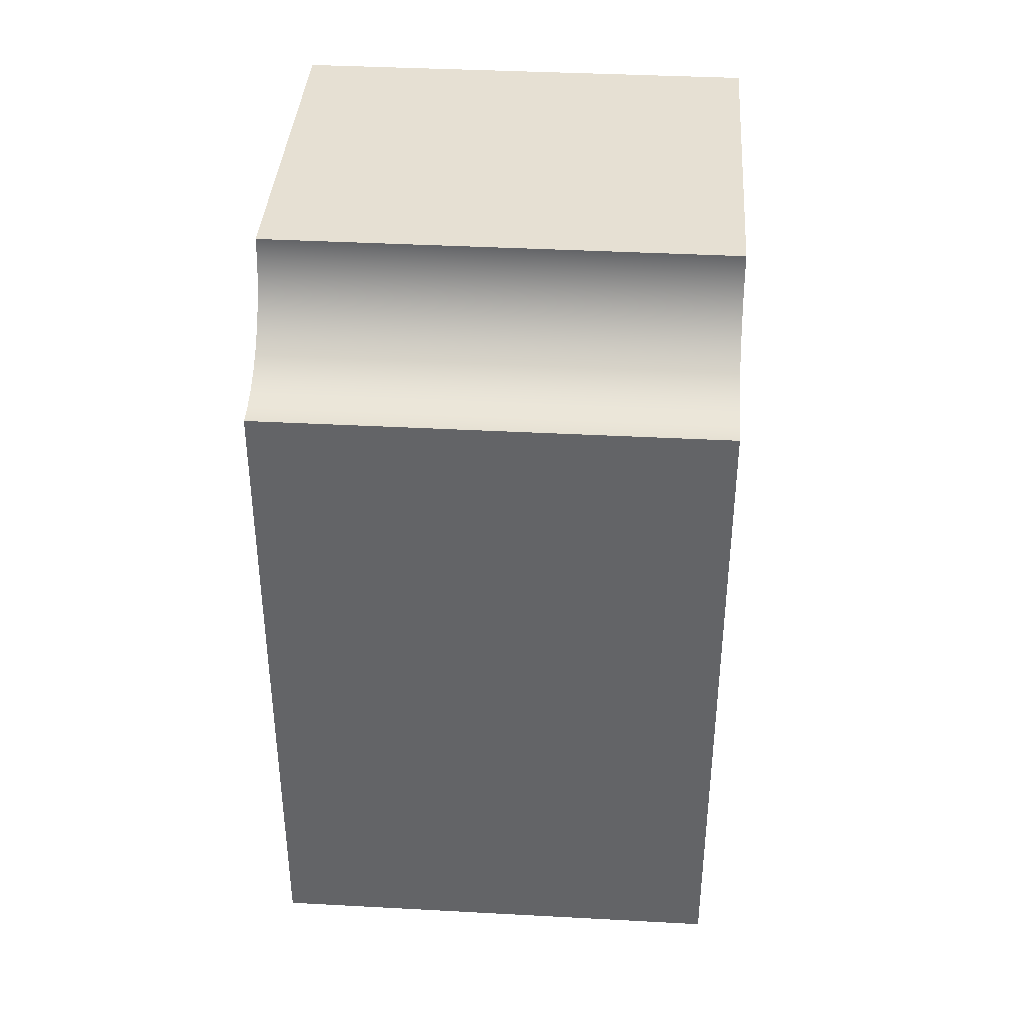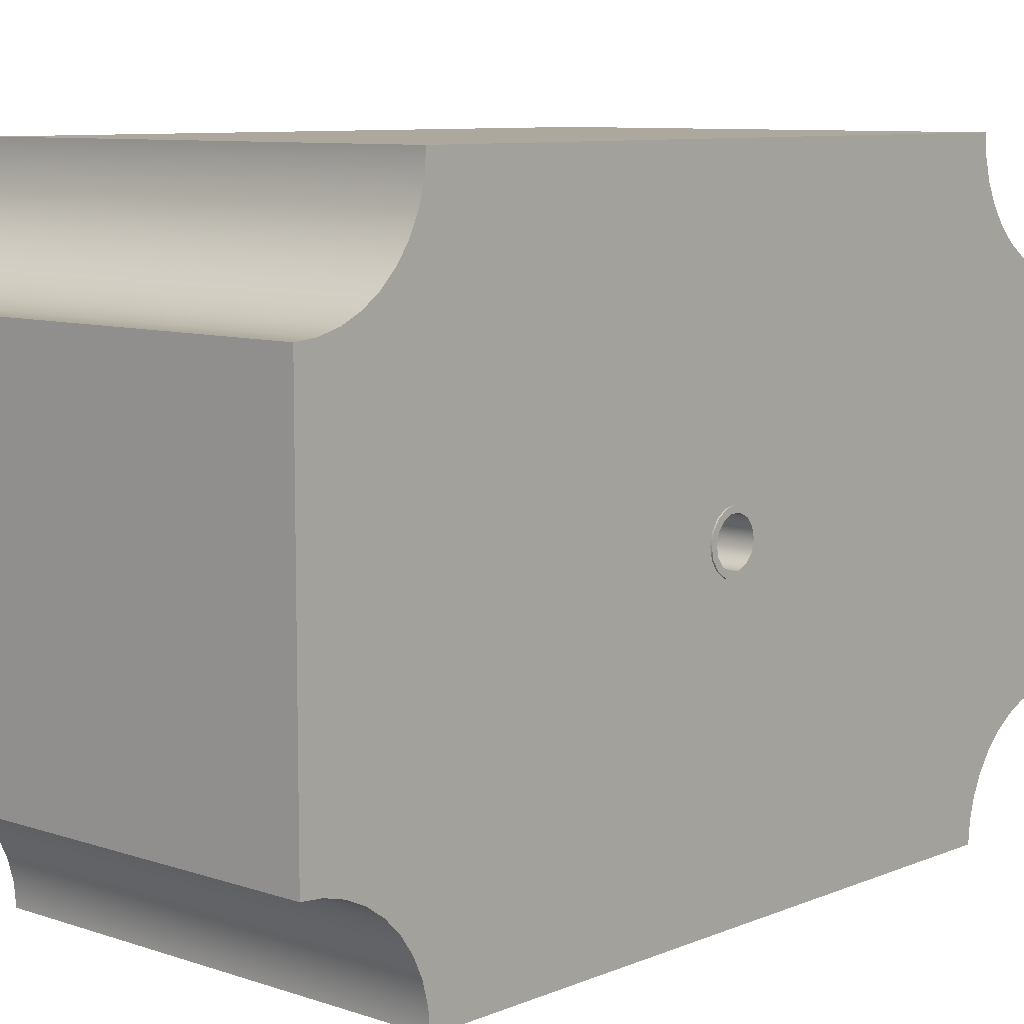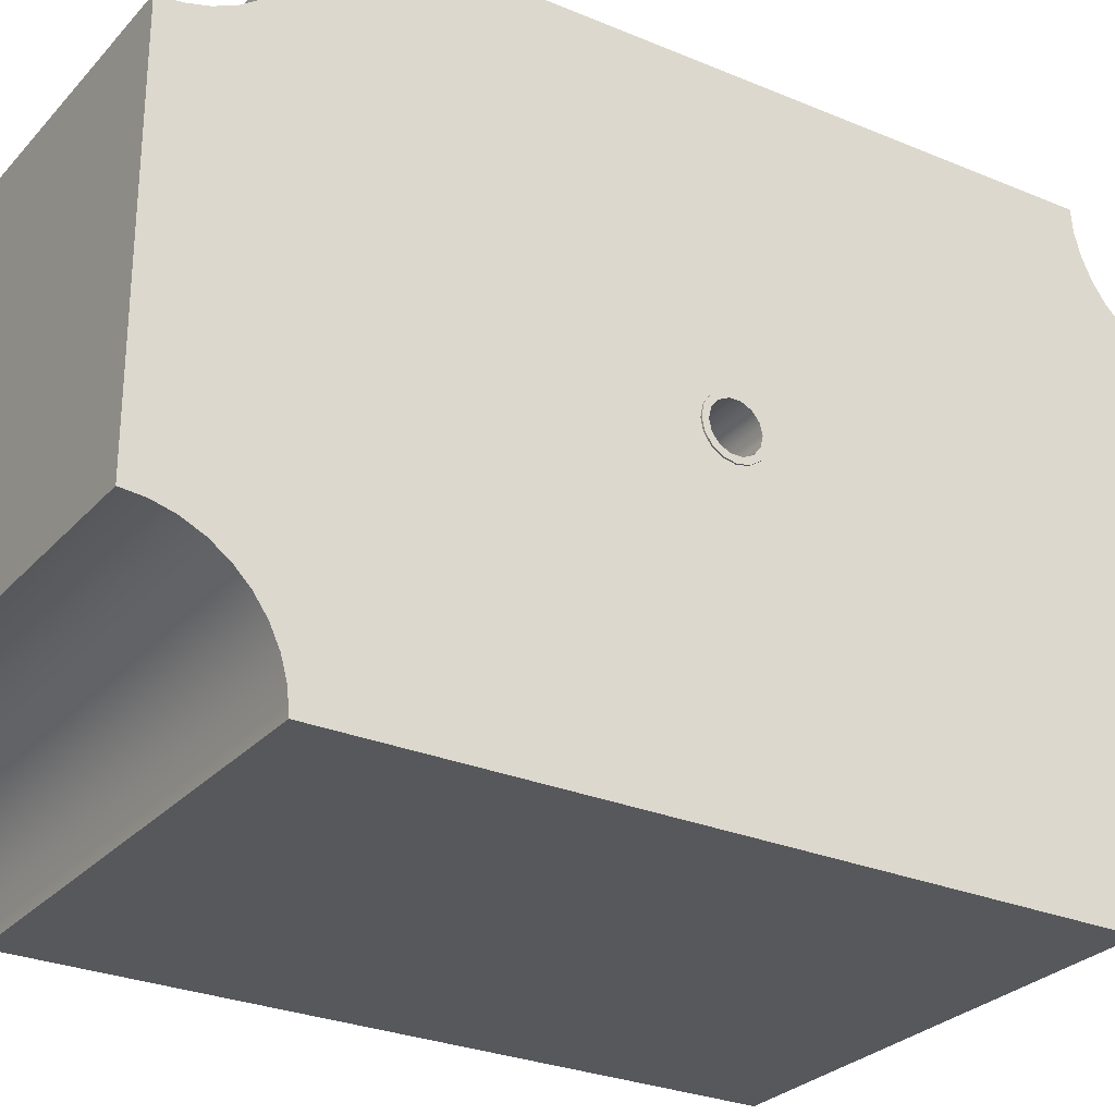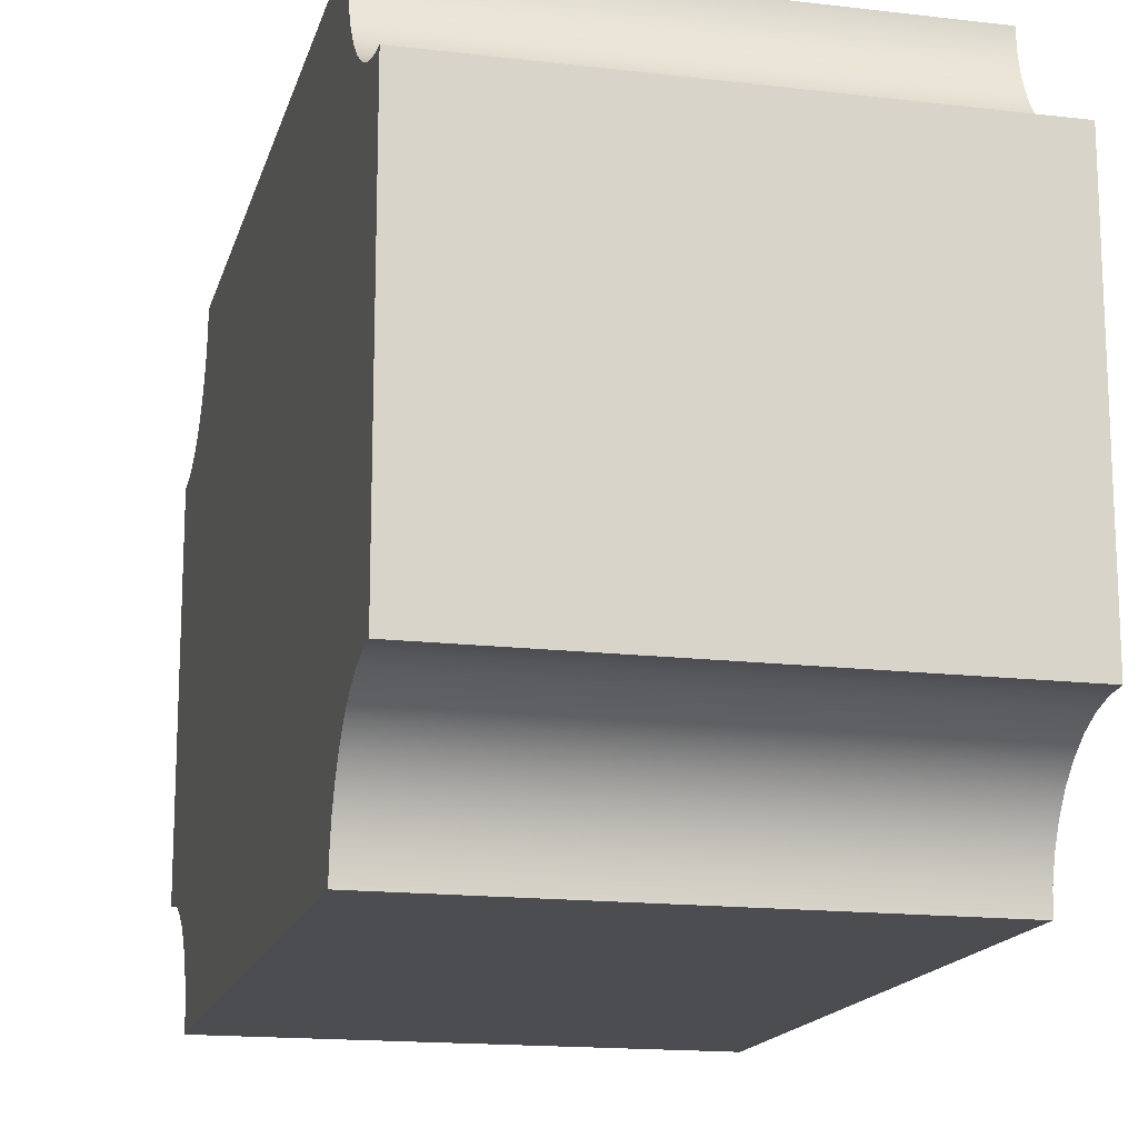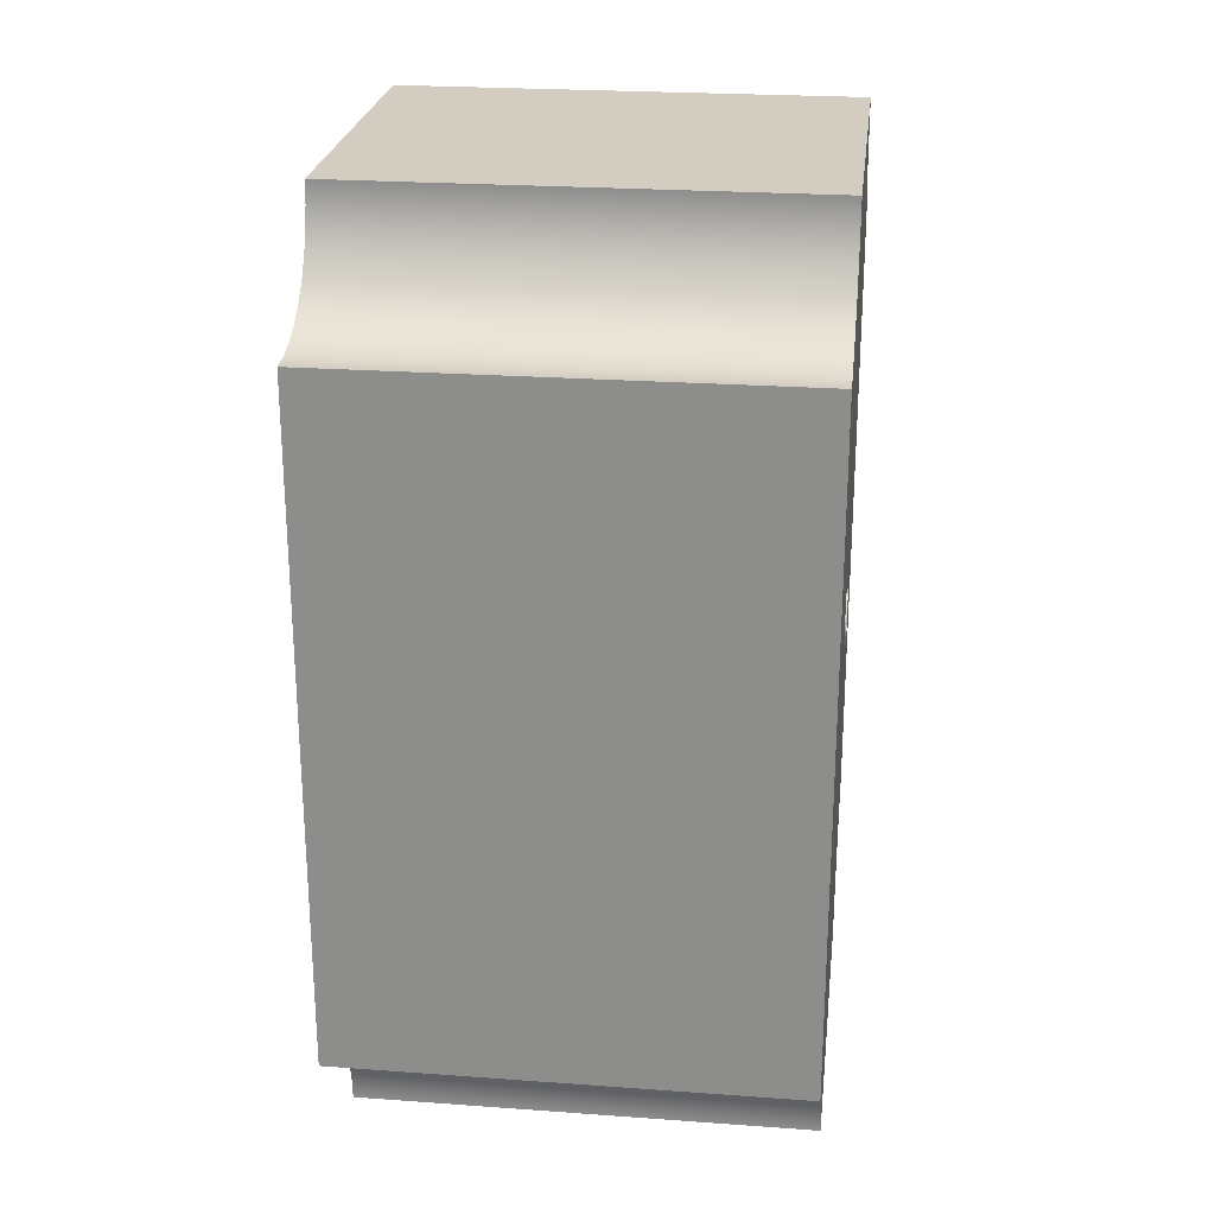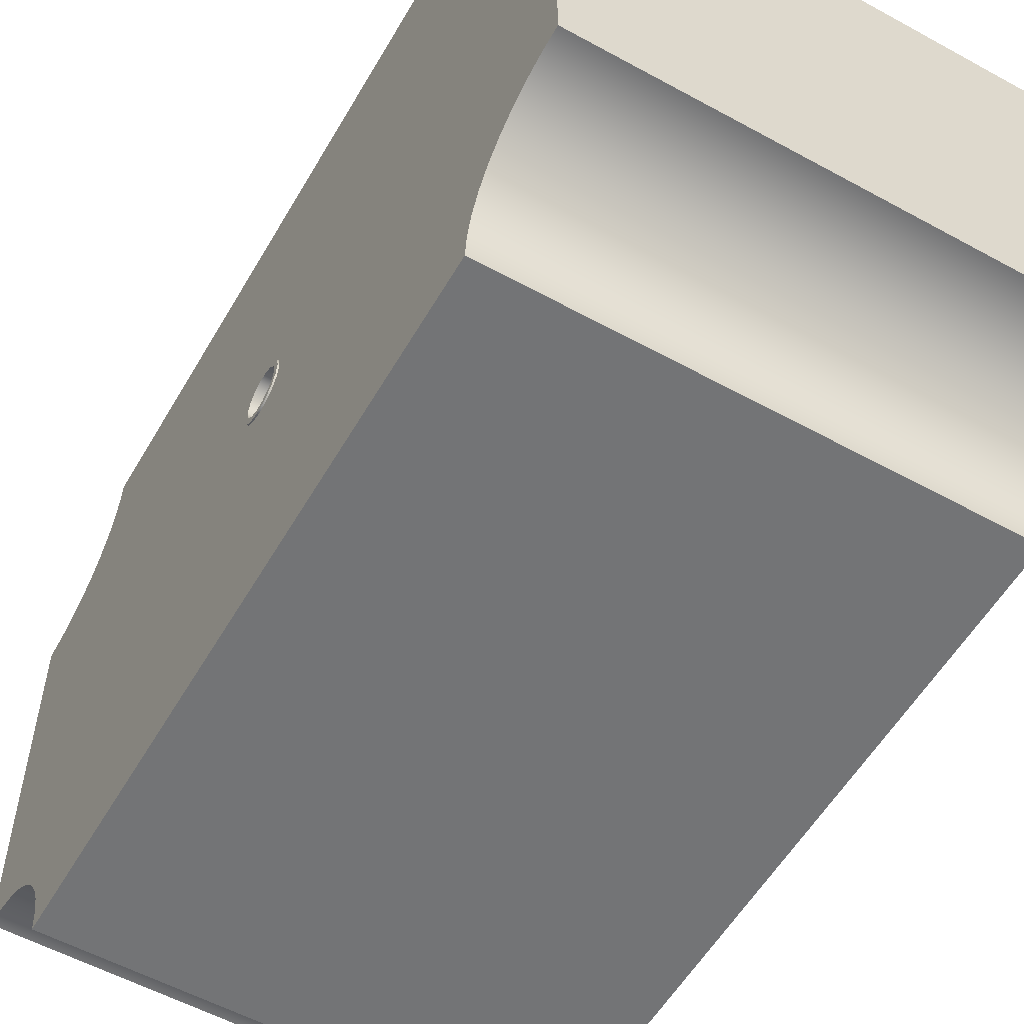
<metadata>
{"format":"obj","ext":"obj","renderer":"f3d","projection":"perspective","resolution":1024,"background":"white","views":[{"elev":38.3,"azim":3.9,"up":"+Z"},{"elev":8.6,"azim":-137.8,"up":"+Y"},{"elev":-27.8,"azim":-122.6,"up":"+Y"},{"elev":-15.9,"azim":166.1,"up":"+Y"},{"elev":24.3,"azim":-173.2,"up":"+Z"},{"elev":-56.1,"azim":-29.9,"up":"+Y"}]}
</metadata>
<code>
v -0.05 -1.163e-16 -0.95
v -0.05 0.3635 -0.8777
v -0.05 0.6718 -0.6718
v -0.05 0.8777 -0.3635
v -0.05 0.95 5.817e-17
v -0.05 0.8777 0.3635
v -0.05 0.6718 0.6718
v -0.05 0.3635 0.8777
v -0.05 0 0.95
v -0.05 -0.3635 0.8777
v -0.05 -0.6718 0.6718
v -0.05 -0.8777 0.3635
v -0.05 -0.95 5.817e-17
v -0.05 -0.8777 -0.3635
v -0.05 -0.6718 -0.6718
v -0.05 -0.3635 -0.8777
v 0 1.163e-16 -0.95
v 0 -0.3635 -0.8777
v 0 -0.6718 -0.6718
v 0 -0.8777 -0.3635
v 0 -0.95 5.817e-17
v 0 -0.8777 0.3635
v 0 -0.6718 0.6718
v 0 -0.3635 0.8777
v 0 0 0.95
v 0 0.3635 0.8777
v 0 0.6718 0.6718
v 0 0.8777 0.3635
v 0 0.95 5.817e-17
v 0 0.8777 -0.3635
v 0 0.6718 -0.6718
v 0 0.3635 -0.8777
v 0 1.163e-16 -0.95
v -0.05 -1.163e-16 -0.95
v -0.05 -9.185e-17 -0.75
v -0.05 0.3254 -0.6757
v -0.05 0.5864 -0.4676
v -0.05 0.7312 -0.1669
v -0.05 0.7312 0.1669
v -0.05 0.5864 0.4676
v -0.05 0.3254 0.6757
v -0.05 0 0.75
v -0.05 -0.3254 0.6757
v -0.05 -0.5864 0.4676
v -0.05 -0.7312 0.1669
v -0.05 -0.7312 -0.1669
v -0.05 -0.5864 -0.4676
v -0.05 -0.3254 -0.6757
v -0.05 -1.163e-16 -0.95
v -0.05 -0.3635 -0.8777
v -0.05 -0.6718 -0.6718
v -0.05 -0.8777 -0.3635
v -0.05 -0.95 5.817e-17
v -0.05 -0.8777 0.3635
v -0.05 -0.6718 0.6718
v -0.05 -0.3635 0.8777
v -0.05 0 0.95
v -0.05 0.3635 0.8777
v -0.05 0.6718 0.6718
v -0.05 0.8777 0.3635
v -0.05 0.95 5.817e-17
v -0.05 0.8777 -0.3635
v -0.05 0.6718 -0.6718
v -0.05 0.3635 -0.8777
v -0.05 -9.185e-17 -0.75
v -0.05 -0.3254 -0.6757
v -0.05 -0.5864 -0.4676
v -0.05 -0.7312 -0.1669
v -0.05 -0.7312 0.1669
v -0.05 -0.5864 0.4676
v -0.05 -0.3254 0.6757
v -0.05 0 0.75
v -0.05 0.3254 0.6757
v -0.05 0.5864 0.4676
v -0.05 0.7312 0.1669
v -0.05 0.7312 -0.1669
v -0.05 0.5864 -0.4676
v -0.05 0.3254 -0.6757
v 3.624 -9.185e-17 -0.75
v 3.624 0.3254 -0.6757
v 3.624 0.5864 -0.4676
v 3.624 0.7312 -0.1669
v 3.624 0.7312 0.1669
v 3.624 0.5864 0.4676
v 3.624 0.3254 0.6757
v 3.624 0 0.75
v 3.624 -0.3254 0.6757
v 3.624 -0.5864 0.4676
v 3.624 -0.7312 0.1669
v 3.624 -0.7312 -0.1669
v 3.624 -0.5864 -0.4676
v 3.624 -0.3254 -0.6757
v 3.624 -9.185e-17 -0.75
v -0.05 -9.185e-17 -0.75
v 3.624 -9.185e-17 -0.75
v 3.624 -0.3254 -0.6757
v 3.624 -0.5864 -0.4676
v 3.624 -0.7312 -0.1669
v 3.624 -0.7312 0.1669
v 3.624 -0.5864 0.4676
v 3.624 -0.3254 0.6757
v 3.624 0 0.75
v 3.624 0.3254 0.6757
v 3.624 0.5864 0.4676
v 3.624 0.7312 0.1669
v 3.624 0.7312 -0.1669
v 3.624 0.5864 -0.4676
v 3.624 0.3254 -0.6757
v 0 -6 15
v 0 -6.061 14.31
v 0 -6.241 13.63
v 0 -6.536 13
v 0 -6.936 12.43
v 0 -7.429 11.94
v 0 -8 11.54
v 0 -8.632 11.24
v 0 -9.305 11.06
v 0 -10 11
v 15 -10 11
v 15 -9.305 11.06
v 15 -8.632 11.24
v 15 -8 11.54
v 15 -7.429 11.94
v 15 -6.936 12.43
v 15 -6.536 13
v 15 -6.241 13.63
v 15 -6.061 14.31
v 15 -6 15
v 0 6 15
v 0 -6 15
v 15 -6 15
v 15 6 15
v 0 10 11
v 0 9.305 11.06
v 0 8.632 11.24
v 0 8 11.54
v 0 7.429 11.94
v 0 6.936 12.43
v 0 6.536 13
v 0 6.241 13.63
v 0 6.061 14.31
v 0 6 15
v 15 6 15
v 15 6.061 14.31
v 15 6.241 13.63
v 15 6.536 13
v 15 6.936 12.43
v 15 7.429 11.94
v 15 8 11.54
v 15 8.632 11.24
v 15 9.305 11.06
v 15 10 11
v 0 10 -11
v 0 10 11
v 15 10 11
v 15 10 -11
v 0 6 -15
v 0 6.061 -14.31
v 0 6.241 -13.63
v 0 6.536 -13
v 0 6.936 -12.43
v 0 7.429 -11.94
v 0 8 -11.54
v 0 8.632 -11.24
v 0 9.305 -11.06
v 0 10 -11
v 15 10 -11
v 15 9.305 -11.06
v 15 8.632 -11.24
v 15 8 -11.54
v 15 7.429 -11.94
v 15 6.936 -12.43
v 15 6.536 -13
v 15 6.241 -13.63
v 15 6.061 -14.31
v 15 6 -15
v 0 -6 -15
v 0 6 -15
v 15 6 -15
v 15 -6 -15
v 0 -10 -11
v 0 -9.305 -11.06
v 0 -8.632 -11.24
v 0 -8 -11.54
v 0 -7.429 -11.94
v 0 -6.936 -12.43
v 0 -6.536 -13
v 0 -6.241 -13.63
v 0 -6.061 -14.31
v 0 -6 -15
v 15 -6 -15
v 15 -6.061 -14.31
v 15 -6.241 -13.63
v 15 -6.536 -13
v 15 -6.936 -12.43
v 15 -7.429 -11.94
v 15 -8 -11.54
v 15 -8.632 -11.24
v 15 -9.305 -11.06
v 15 -10 -11
v 0 -10 11
v 0 -10 -11
v 15 -10 -11
v 15 -10 11
v 15 -10 11
v 15 -10 -11
v 15 -9.305 -11.06
v 15 -8.632 -11.24
v 15 -8 -11.54
v 15 -7.429 -11.94
v 15 -6.936 -12.43
v 15 -6.536 -13
v 15 -6.241 -13.63
v 15 -6.061 -14.31
v 15 -6 -15
v 15 6 -15
v 15 6.061 -14.31
v 15 6.241 -13.63
v 15 6.536 -13
v 15 6.936 -12.43
v 15 7.429 -11.94
v 15 8 -11.54
v 15 8.632 -11.24
v 15 9.305 -11.06
v 15 10 -11
v 15 10 11
v 15 9.305 11.06
v 15 8.632 11.24
v 15 8 11.54
v 15 7.429 11.94
v 15 6.936 12.43
v 15 6.536 13
v 15 6.241 13.63
v 15 6.061 14.31
v 15 6 15
v 15 -6 15
v 15 -6.061 14.31
v 15 -6.241 13.63
v 15 -6.536 13
v 15 -6.936 12.43
v 15 -7.429 11.94
v 15 -8 11.54
v 15 -8.632 11.24
v 15 -9.305 11.06
v 0 1.163e-16 -0.95
v 0 0.3635 -0.8777
v 0 0.6718 -0.6718
v 0 0.8777 -0.3635
v 0 0.95 5.817e-17
v 0 0.8777 0.3635
v 0 0.6718 0.6718
v 0 0.3635 0.8777
v 0 0 0.95
v 0 -0.3635 0.8777
v 0 -0.6718 0.6718
v 0 -0.8777 0.3635
v 0 -0.95 5.817e-17
v 0 -0.8777 -0.3635
v 0 -0.6718 -0.6718
v 0 -0.3635 -0.8777
v 0 -10 -11
v 0 -10 11
v 0 -9.305 11.06
v 0 -8.632 11.24
v 0 -8 11.54
v 0 -7.429 11.94
v 0 -6.936 12.43
v 0 -6.536 13
v 0 -6.241 13.63
v 0 -6.061 14.31
v 0 -6 15
v 0 6 15
v 0 6.061 14.31
v 0 6.241 13.63
v 0 6.536 13
v 0 6.936 12.43
v 0 7.429 11.94
v 0 8 11.54
v 0 8.632 11.24
v 0 9.305 11.06
v 0 10 11
v 0 10 -11
v 0 9.305 -11.06
v 0 8.632 -11.24
v 0 8 -11.54
v 0 7.429 -11.94
v 0 6.936 -12.43
v 0 6.536 -13
v 0 6.241 -13.63
v 0 6.061 -14.31
v 0 6 -15
v 0 -6 -15
v 0 -6.061 -14.31
v 0 -6.241 -13.63
v 0 -6.536 -13
v 0 -6.936 -12.43
v 0 -7.429 -11.94
v 0 -8 -11.54
v 0 -8.632 -11.24
v 0 -9.305 -11.06
g d6d5f122-e2d6-11ea-9952-54bf646e7e1f
f 2 32 1
f 1 32 33
f 34 17 16
f 16 17 18
f 16 18 15
f 15 18 19
f 15 19 14
f 14 19 20
f 14 20 13
f 13 20 21
f 13 21 12
f 12 21 22
f 12 22 11
f 11 22 23
f 11 23 10
f 10 23 24
f 10 24 9
f 9 24 25
f 9 25 8
f 8 25 26
f 8 26 7
f 7 26 27
f 7 27 6
f 6 27 28
f 6 28 5
f 5 28 29
f 5 29 4
f 4 29 30
f 4 30 3
f 3 30 31
f 3 31 2
f 2 31 32
g d6d68d92-e2d6-11ea-ab4f-54bf646e7e1f
f 36 64 35
f 35 64 49
f 35 49 50
f 64 36 63
f 63 36 37
f 63 37 62
f 62 37 38
f 62 38 61
f 61 38 39
f 61 39 60
f 60 39 40
f 60 40 59
f 59 40 41
f 59 41 58
f 58 41 42
f 58 42 57
f 57 42 56
f 56 42 43
f 56 43 55
f 55 43 44
f 55 44 54
f 54 44 45
f 54 45 53
f 53 45 46
f 53 46 52
f 52 46 47
f 52 47 51
f 51 47 48
f 51 48 50
f 50 48 35
g d6823534-e2d6-11ea-b46c-54bf646e7e1f
f 66 92 65
f 65 92 93
f 94 79 78
f 78 79 80
f 78 80 77
f 77 80 81
f 77 81 76
f 76 81 82
f 76 82 75
f 75 82 83
f 75 83 74
f 74 83 84
f 74 84 73
f 73 84 85
f 73 85 72
f 72 85 86
f 72 86 71
f 71 86 87
f 71 87 70
f 70 87 88
f 70 88 69
f 69 88 89
f 69 89 68
f 68 89 90
f 68 90 67
f 67 90 91
f 67 91 66
f 66 91 92
g d6831ffa-e2d6-11ea-8ca3-54bf646e7e1f
f 96 101 95
f 95 101 102
f 95 102 108
f 108 102 103
f 108 103 107
f 107 103 104
f 107 104 106
f 106 104 105
f 101 96 100
f 100 96 97
f 100 97 99
f 99 97 98
g d6159194-e2d6-11ea-8d44-54bf646e7e1f
f 128 109 127
f 127 109 110
f 127 110 111
f 127 111 126
f 126 111 112
f 126 112 125
f 125 112 113
f 125 113 124
f 124 113 114
f 124 114 123
f 123 114 115
f 123 115 122
f 122 115 116
f 122 116 121
f 121 116 117
f 121 117 120
f 120 117 119
f 119 117 118
g d6160714-e2d6-11ea-8799-54bf646e7e1f
f 129 130 132
f 132 130 131
g d616a362-e2d6-11ea-8282-54bf646e7e1f
f 152 133 151
f 151 133 134
f 151 134 135
f 151 135 150
f 150 135 136
f 150 136 149
f 149 136 137
f 149 137 148
f 148 137 138
f 148 138 147
f 147 138 139
f 147 139 146
f 146 139 140
f 146 140 145
f 145 140 141
f 145 141 144
f 144 141 143
f 143 141 142
g d6173fe8-e2d6-11ea-bd29-54bf646e7e1f
f 153 154 156
f 156 154 155
g d617dc5a-e2d6-11ea-88df-54bf646e7e1f
f 176 157 175
f 175 157 158
f 175 158 159
f 175 159 174
f 174 159 160
f 174 160 173
f 173 160 161
f 173 161 172
f 172 161 162
f 172 162 171
f 171 162 163
f 171 163 170
f 170 163 164
f 170 164 169
f 169 164 165
f 169 165 168
f 168 165 167
f 167 165 166
g d61878c2-e2d6-11ea-830d-54bf646e7e1f
f 177 178 180
f 180 178 179
g d618ee24-e2d6-11ea-a975-54bf646e7e1f
f 200 181 199
f 199 181 182
f 199 182 183
f 199 183 198
f 198 183 184
f 198 184 197
f 197 184 185
f 197 185 196
f 196 185 186
f 196 186 195
f 195 186 187
f 195 187 194
f 194 187 188
f 194 188 193
f 193 188 189
f 193 189 192
f 192 189 191
f 191 189 190
g d6196376-e2d6-11ea-96f2-54bf646e7e1f
f 201 202 204
f 204 202 203
g d619ffe6-e2d6-11ea-9ed7-54bf646e7e1f
f 205 206 244
f 244 206 207
f 244 207 243
f 243 207 208
f 243 208 242
f 242 208 209
f 242 209 241
f 241 209 210
f 241 210 240
f 240 210 211
f 240 211 231
f 231 211 220
f 231 220 230
f 230 220 221
f 230 221 229
f 229 221 222
f 229 222 228
f 228 222 223
f 228 223 227
f 227 223 224
f 227 224 226
f 226 224 225
f 211 212 220
f 220 212 219
f 219 212 213
f 219 213 218
f 218 213 214
f 218 214 217
f 217 214 215
f 217 215 216
f 240 231 239
f 239 231 232
f 239 232 238
f 238 232 233
f 238 233 237
f 237 233 234
f 237 234 236
f 236 234 235
g d61a7538-e2d6-11ea-9d14-54bf646e7e1f
f 246 289 245
f 245 289 290
f 245 290 293
f 293 290 291
f 293 291 292
f 289 246 288
f 288 246 247
f 288 247 287
f 287 247 248
f 287 248 286
f 286 248 285
f 285 248 284
f 284 248 249
f 284 249 283
f 283 249 280
f 283 280 282
f 282 280 281
f 280 249 279
f 279 249 250
f 279 250 278
f 278 250 277
f 277 250 276
f 276 250 251
f 276 251 275
f 275 251 252
f 275 252 274
f 274 252 253
f 274 253 273
f 273 253 270
f 273 270 271
f 270 253 269
f 269 253 254
f 269 254 268
f 268 254 255
f 268 255 267
f 267 255 256
f 267 256 266
f 266 256 265
f 265 256 264
f 264 256 257
f 264 257 263
f 263 257 300
f 263 300 262
f 262 300 261
f 300 257 299
f 299 257 258
f 299 258 298
f 298 258 297
f 297 258 296
f 296 258 259
f 296 259 295
f 295 259 260
f 295 260 294
f 294 260 245
f 294 245 293
f 271 272 273

</code>
